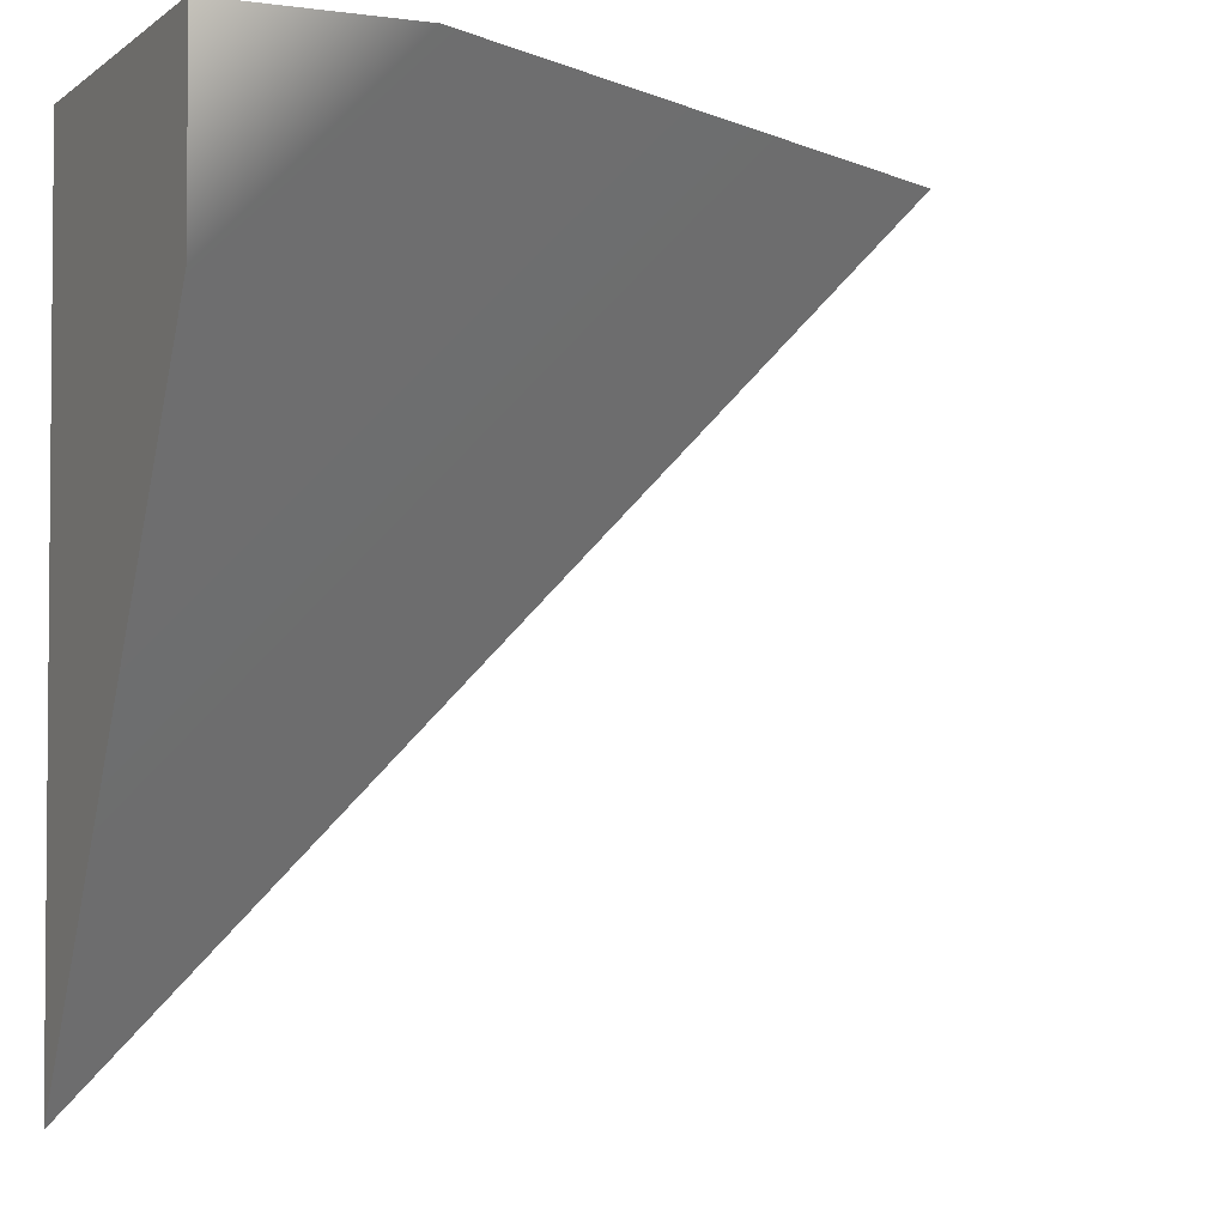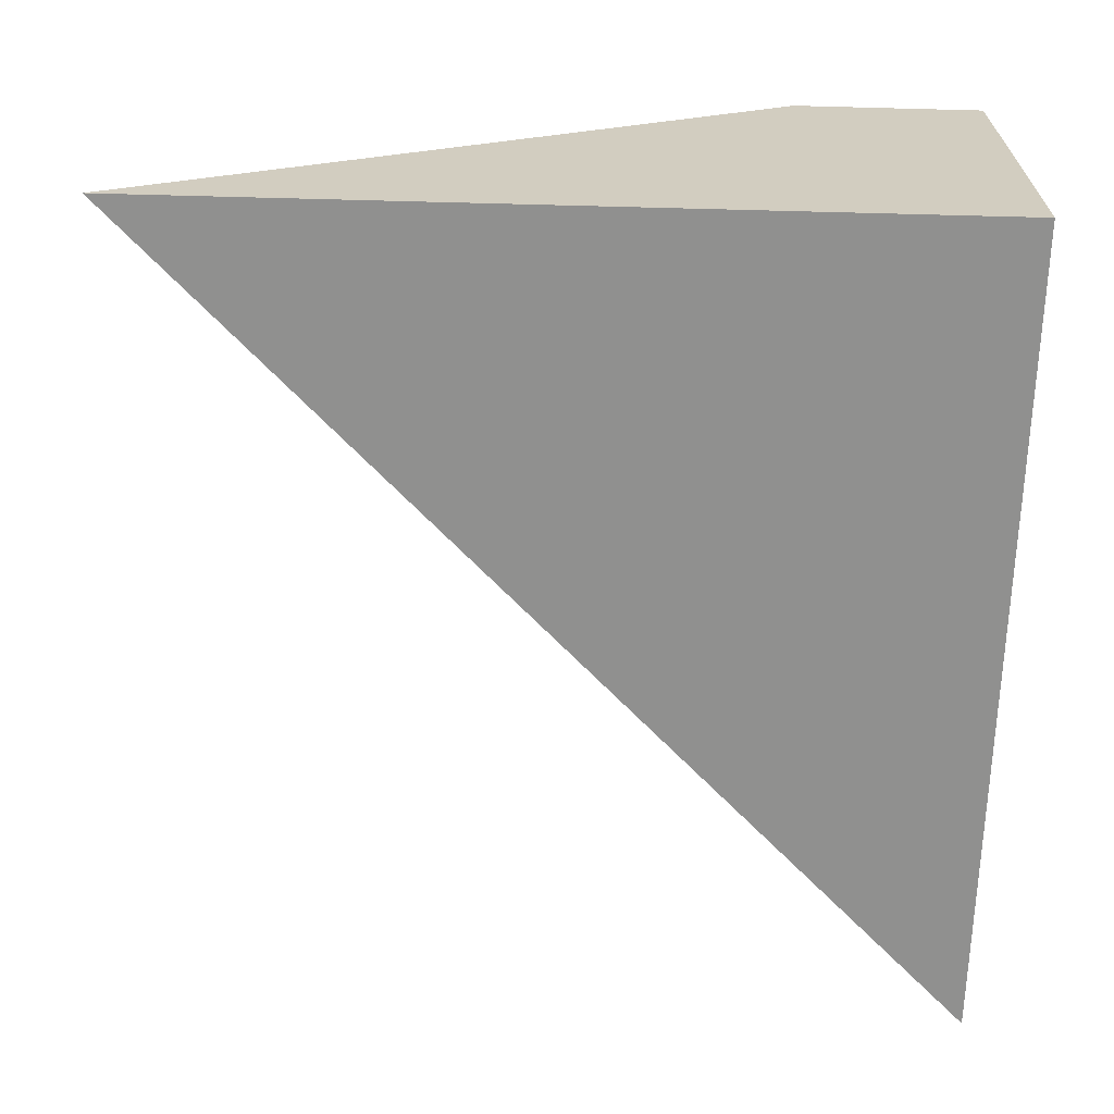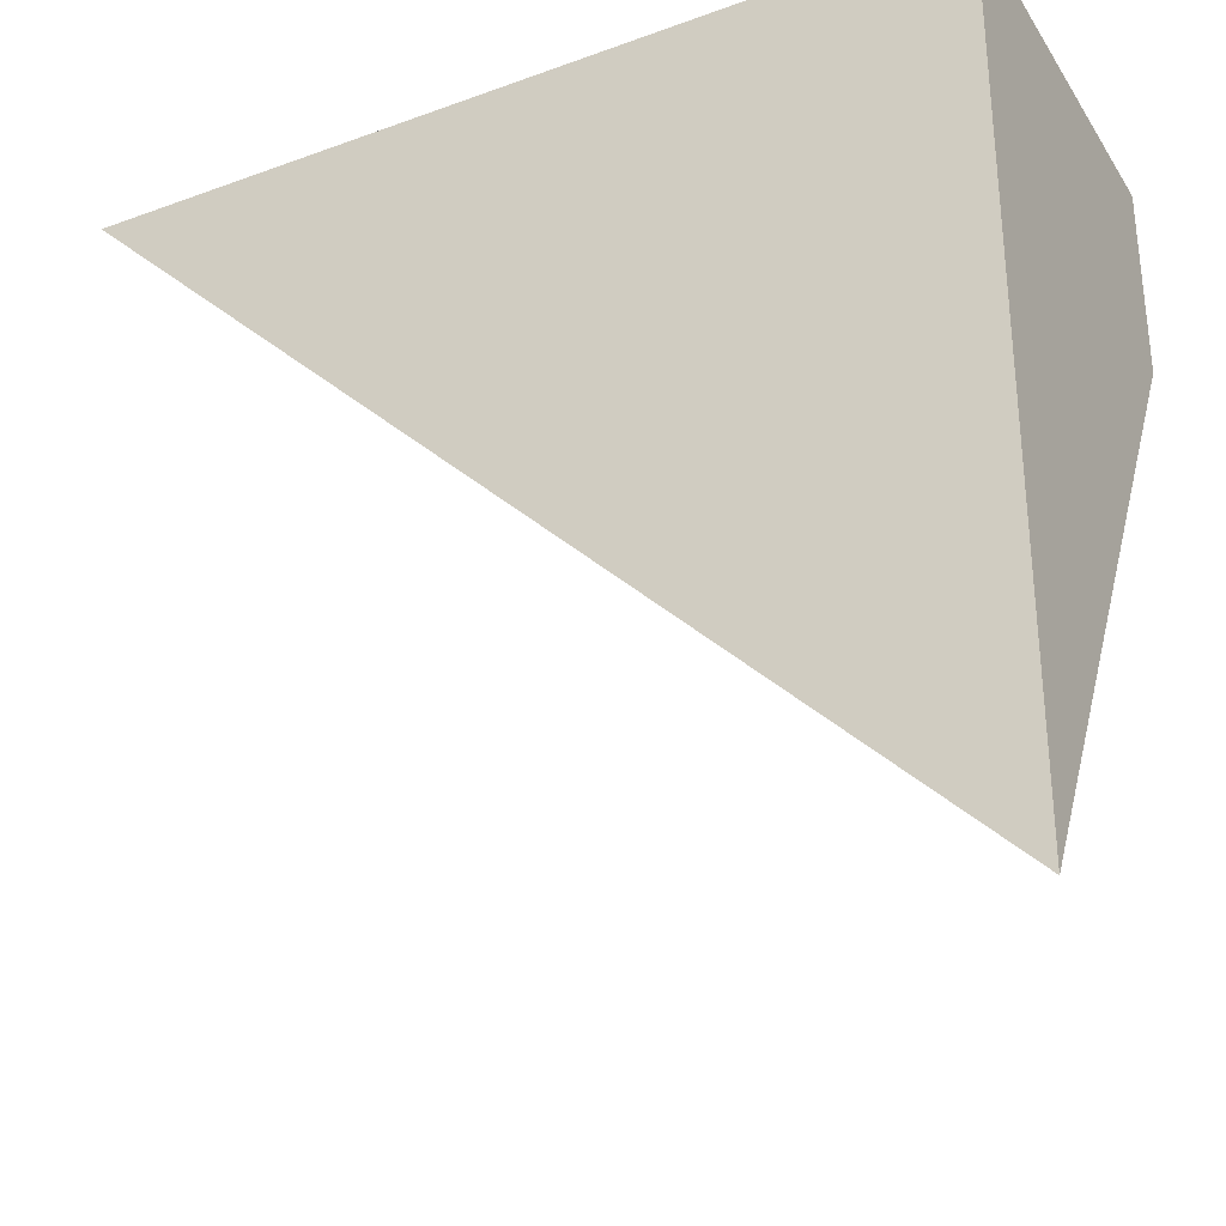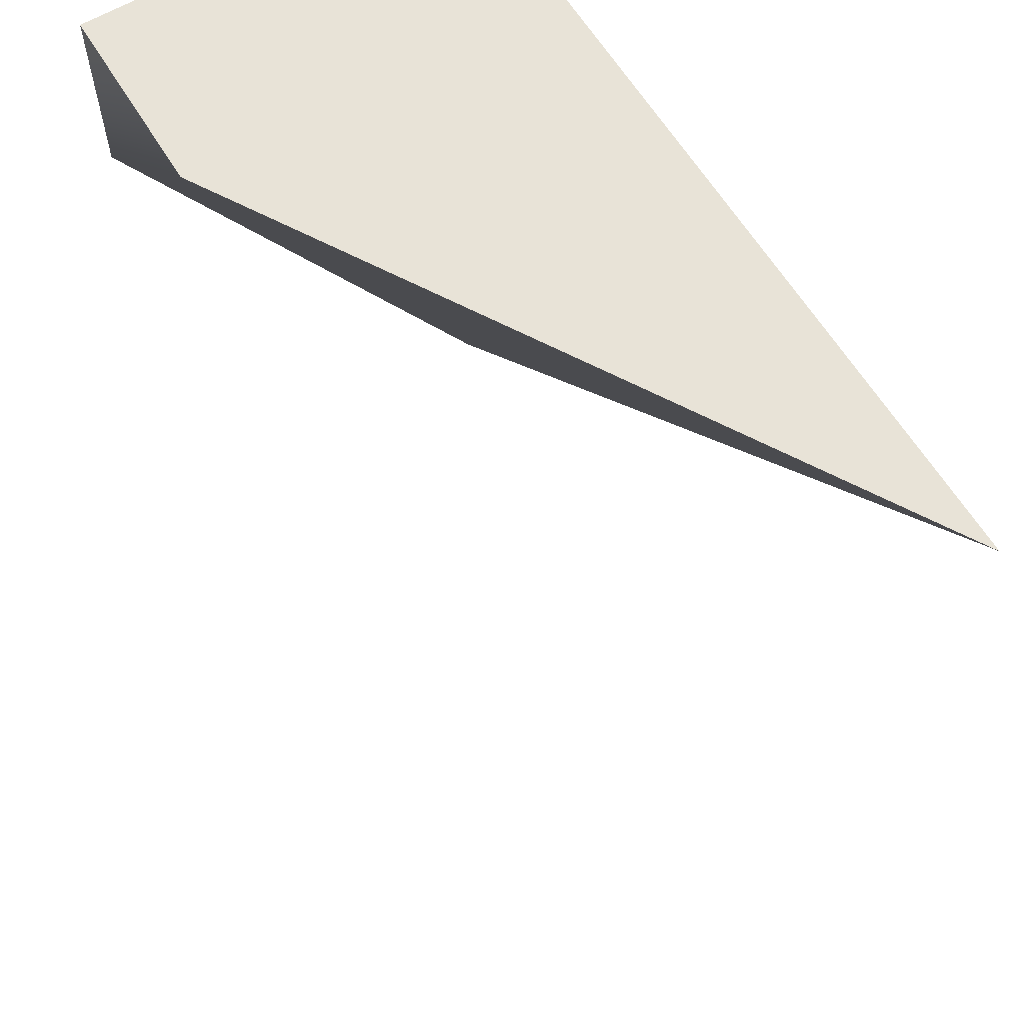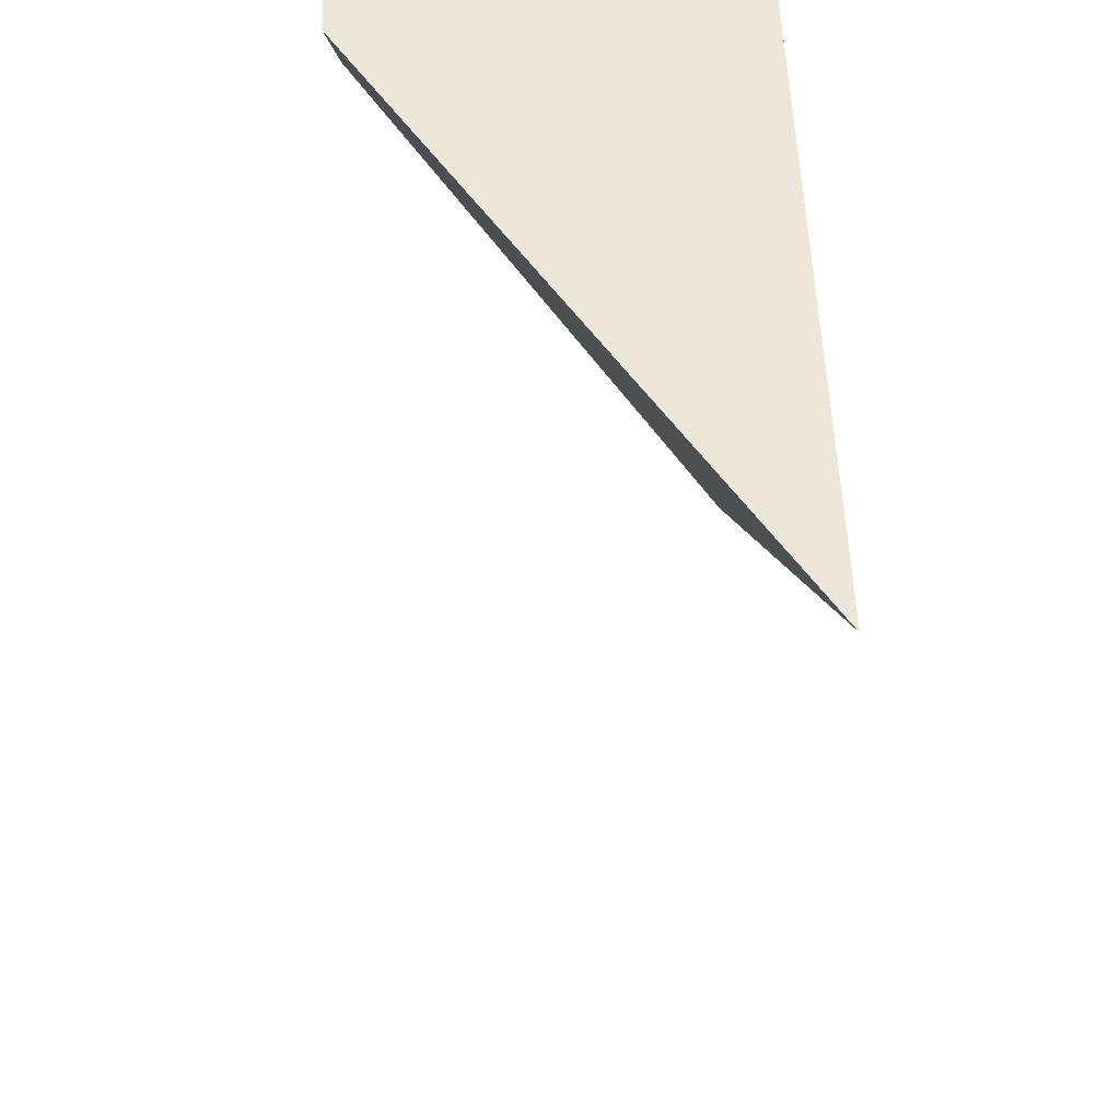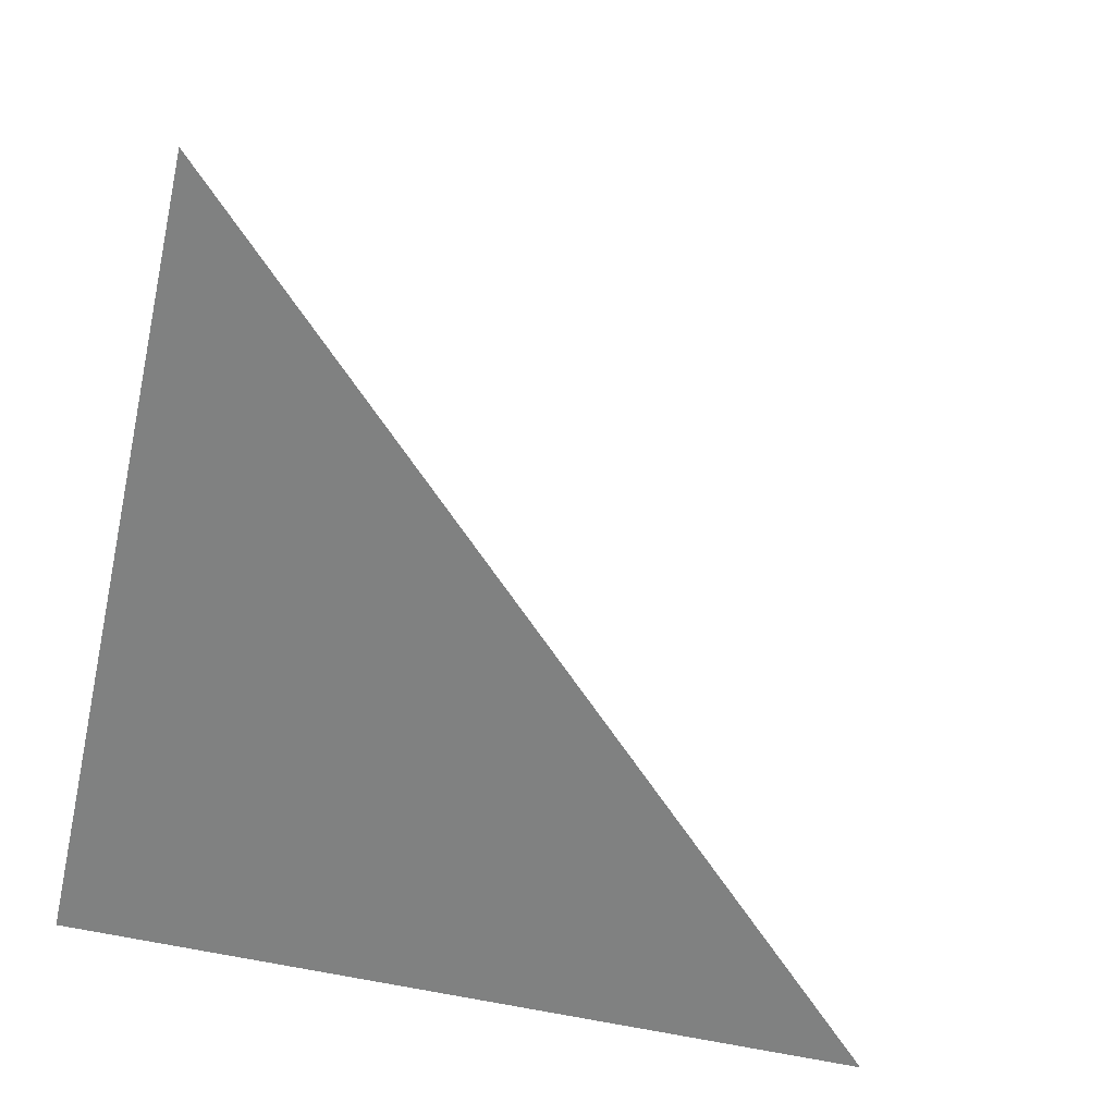
<metadata>
{"format":"obj","ext":"obj","renderer":"f3d","projection":"perspective","resolution":1024,"background":"white","views":[{"elev":-3.0,"azim":155.1,"up":"+Z"},{"elev":-65.6,"azim":-1.5,"up":"+Y"},{"elev":-31.6,"azim":27.3,"up":"+Z"},{"elev":61.7,"azim":-121.1,"up":"+Z"},{"elev":50.2,"azim":-91.7,"up":"+Z"},{"elev":-60.3,"azim":167.1,"up":"+Y"}]}
</metadata>
<code>
g ENV_CornerRamp_02
v -2.511 0 0
v -11 0 0
v -2.511 5 0
v 0 0 0
v 0 5 0
v -11 0 0
v 0 0 -11
v 0 5 -2.538
v -2.511 5 0
v 0 5 0
v 0 0 0
v 0 5 0
v 0 5 -2.538
v 0 0 -2.538
v 0 0 -11
v -2.511 0 0
v 0 0 -11
v -11 0 0
v 0 0 -2.538
v 0 0 0
g ENV_CornerRamp_02_0
f 3 2 1
f 1 4 3
f 4 5 3
f 8 7 6
f 9 8 6
f 9 10 8
f 13 12 11
f 14 13 11
f 14 15 13
f 18 17 16
f 17 19 16
f 19 20 16

</code>
